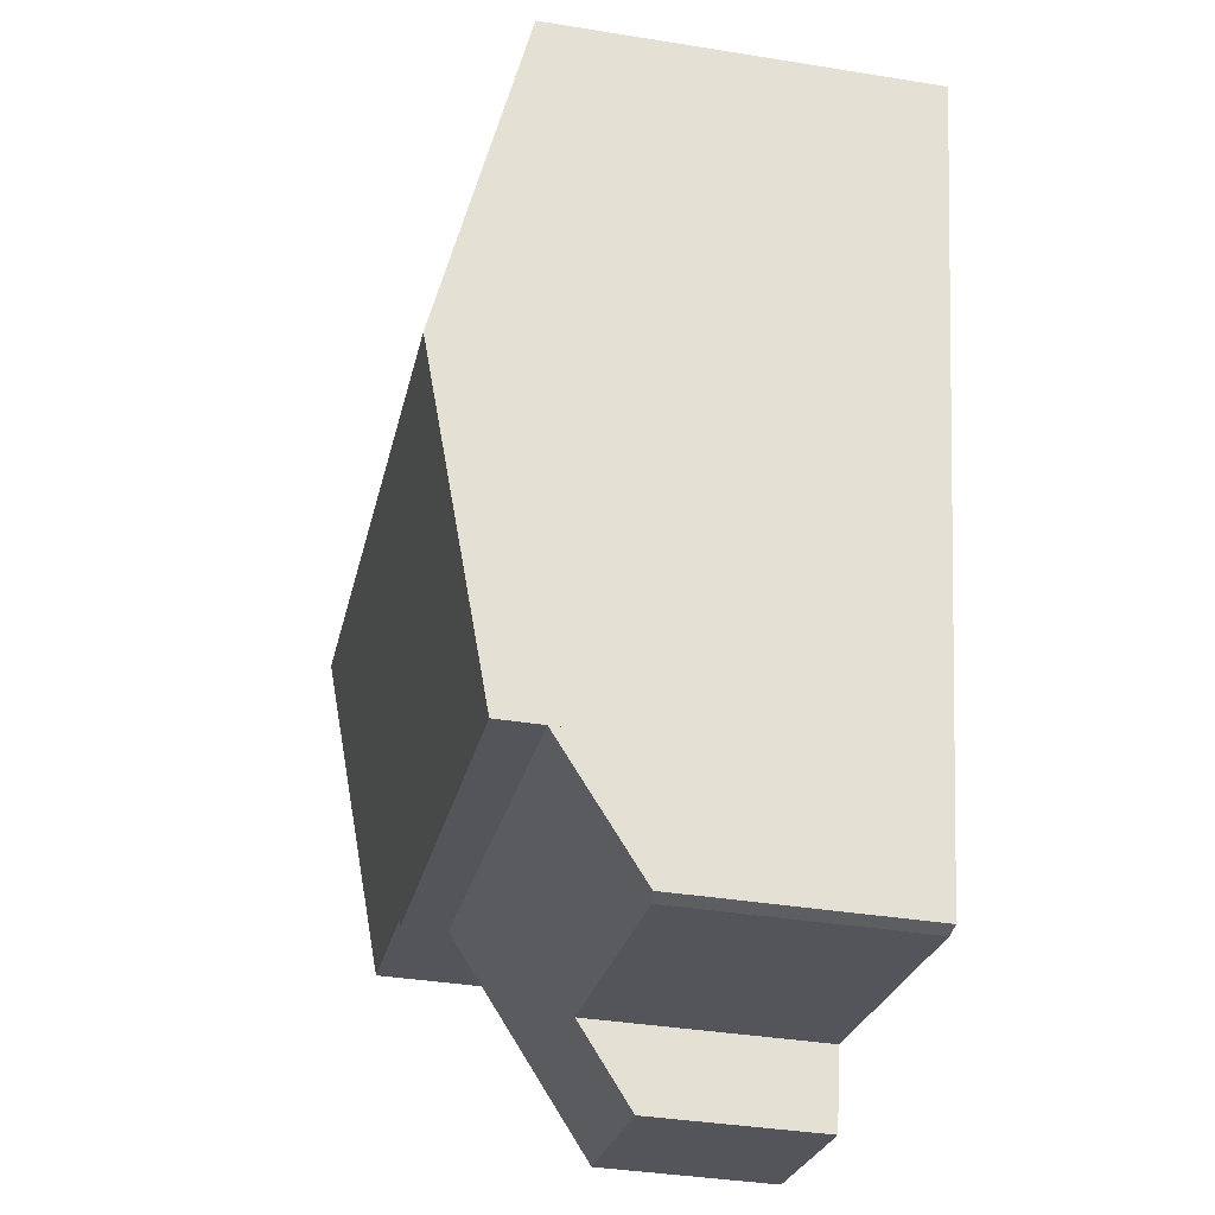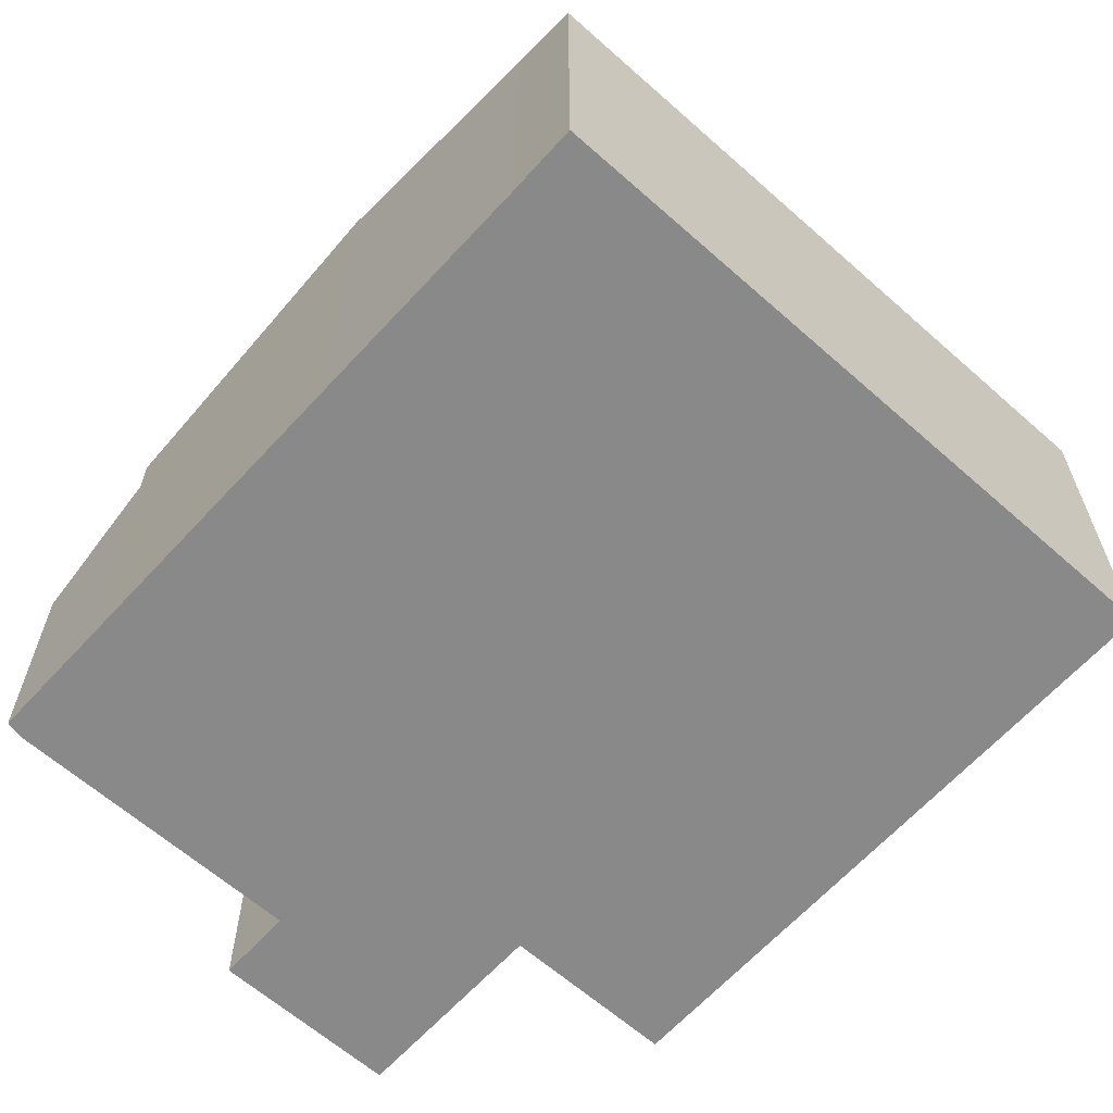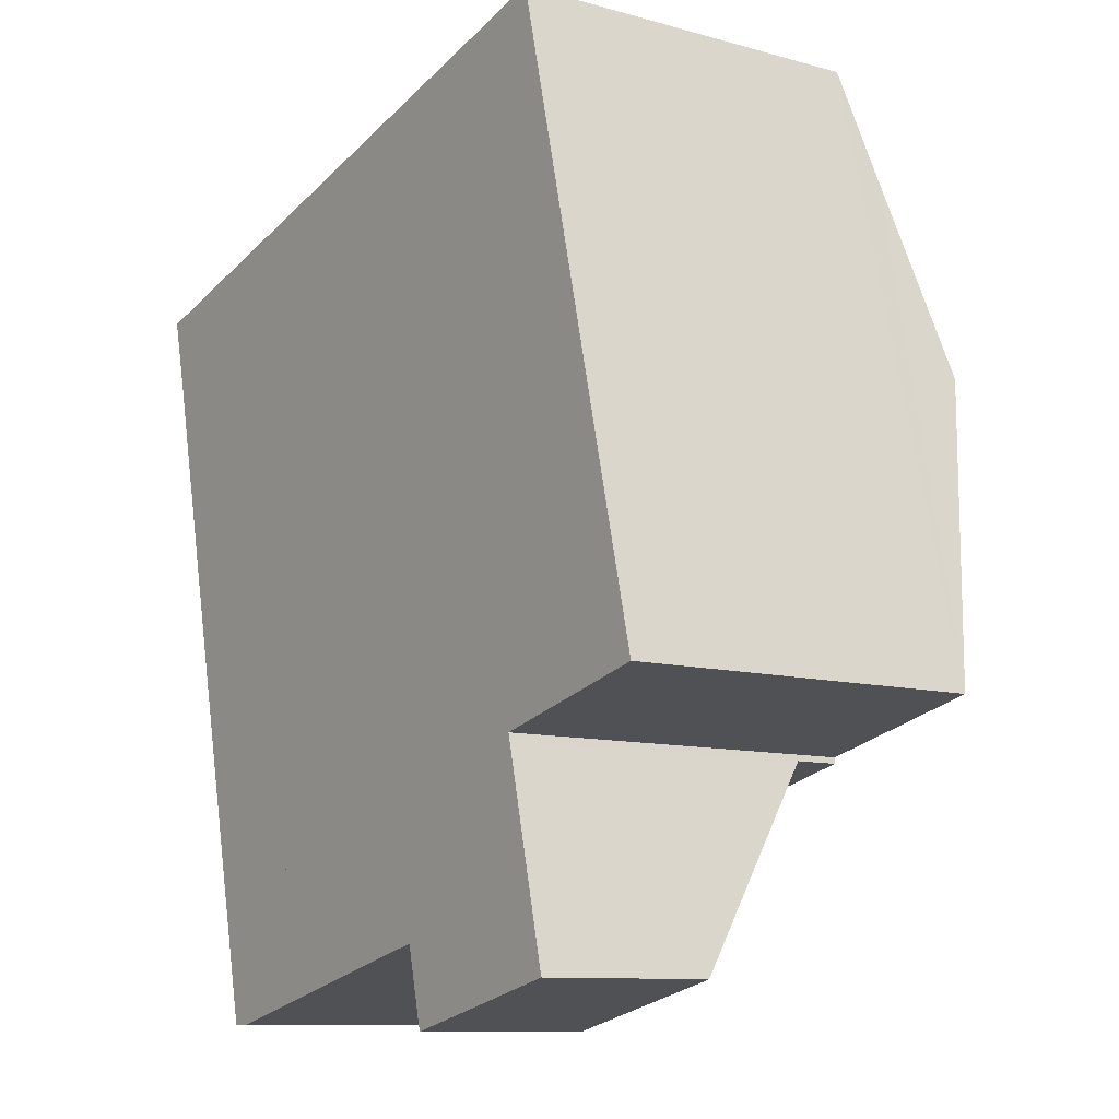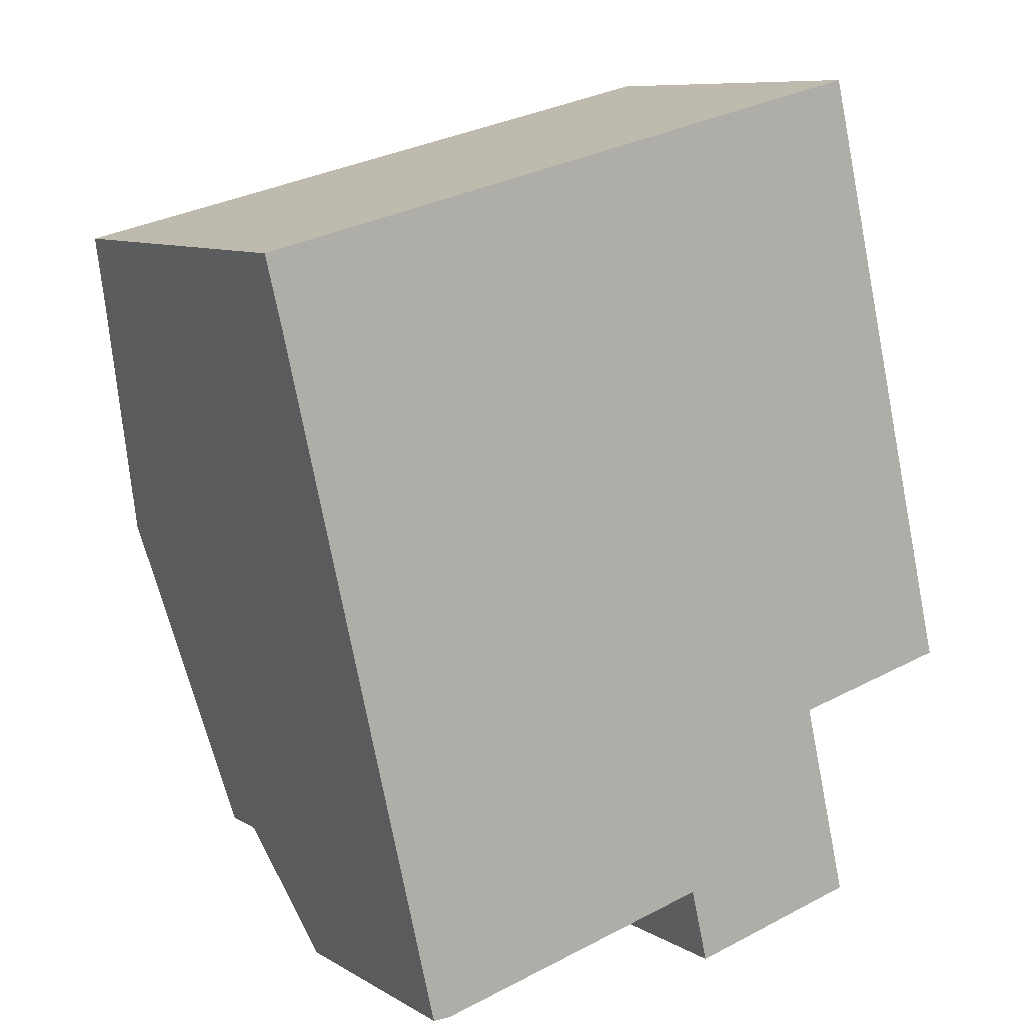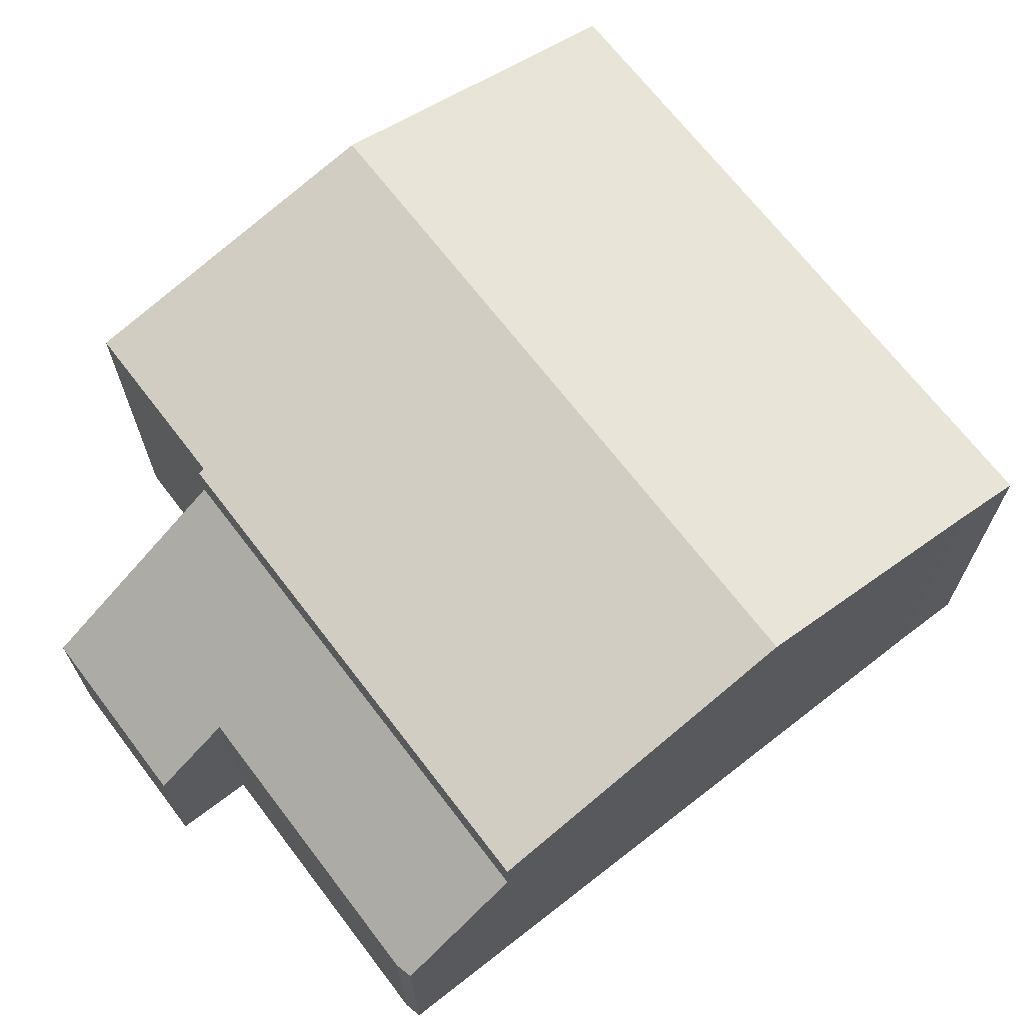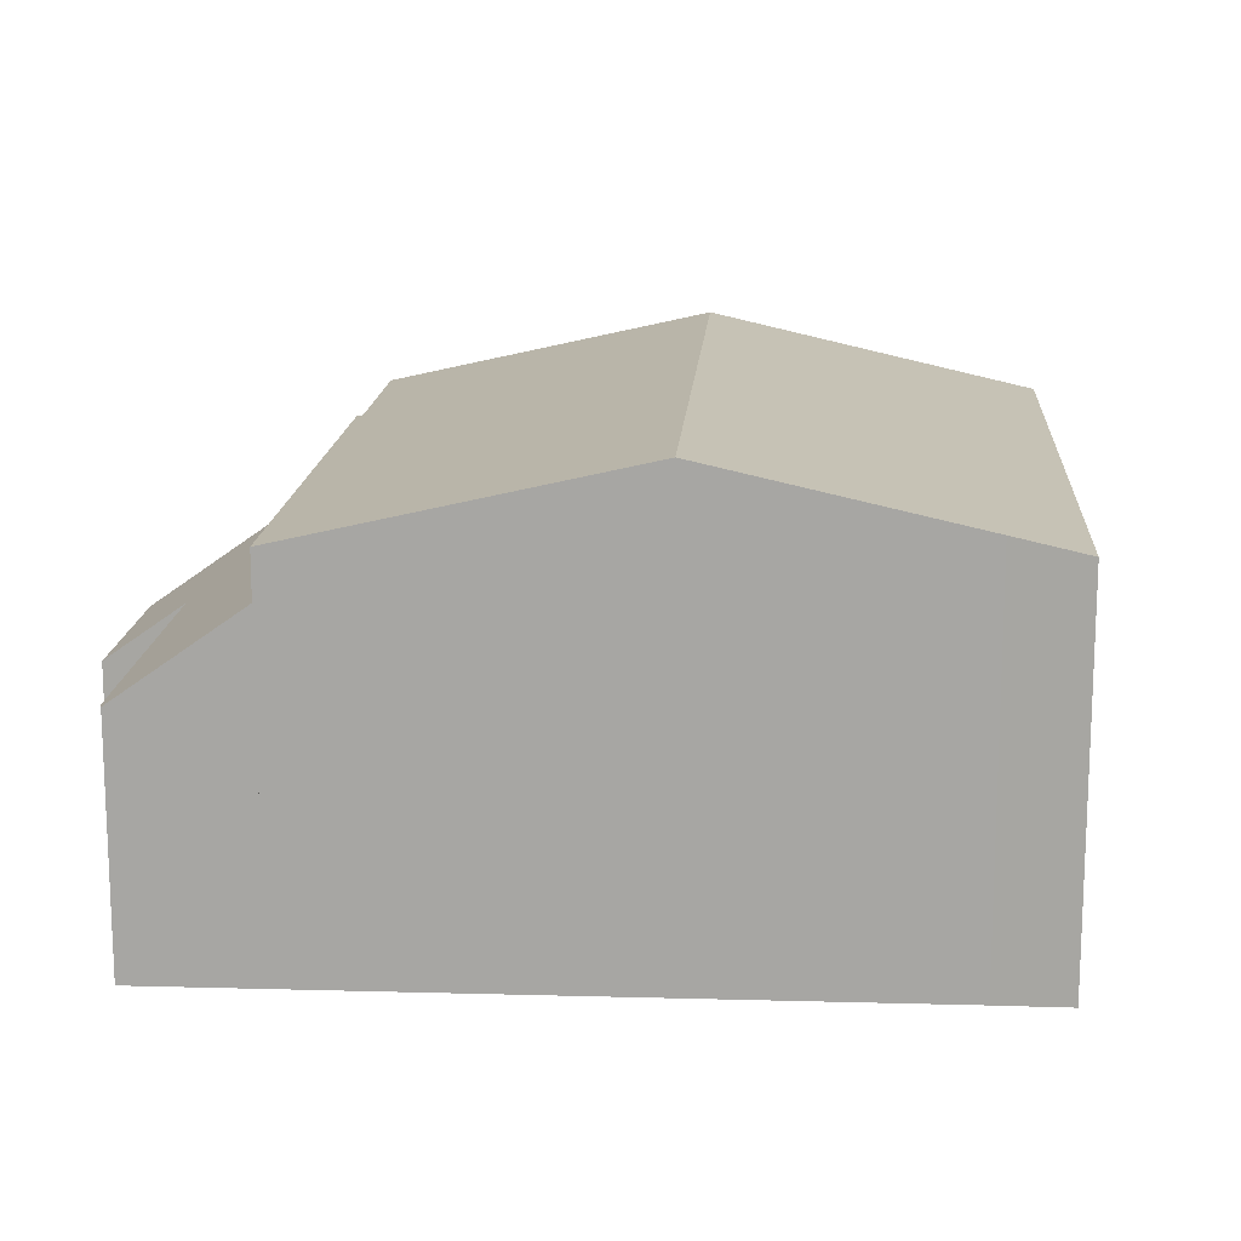
<metadata>
{"format":"obj","ext":"obj","renderer":"f3d","projection":"perspective","resolution":1024,"background":"white","views":[{"elev":-38.1,"azim":-101.6,"up":"+Z"},{"elev":-63.0,"azim":-55.3,"up":"+Y"},{"elev":-10.2,"azim":54.8,"up":"+Z"},{"elev":9.1,"azim":-33.8,"up":"+Z"},{"elev":68.5,"azim":-140.8,"up":"+Y"},{"elev":15.3,"azim":-99.5,"up":"+Y"}]}
</metadata>
<code>
v  2.312 5.849 -10.1
v  10.36 5.872 -8.079
v  10.38 5.849 -8.177
v  11.93 7.038 -2.429
v  1.151 7.038 -5.002
v  13.15 5.872 -7.413
v  10.72 5.872 2.559
v  0.26 6.125 -1.085
v  0 5.872 3.596e-16
v  11.14 6.291 0.766
v  10.72 -1.567e-16 2.559
v  13.15 4.539e-16 -7.413
v  11.14 -4.69e-17 0.766
v  11.93 1.487e-16 -2.429
v  10.36 4.947e-16 -8.079
v  10.38 5.007e-16 -8.177
v  2.312 6.187e-16 -10.1
v  1.151 3.063e-16 -5.002
v  0.26 6.644e-17 -1.085
v  0 0 0
v  8.158 2.815 -12.09
v  7.864 3.706 -10.86
v  11.15 2.814 -11.38
v  10.38 5.136 -8.177
v  2.312 5.135 -10.1
v  3.034 3.706 -12.02
v  2.747 3.753 -12.02
v  7.864 6.652e-16 -10.86
v  3.034 7.358e-16 -12.02
v  2.747 7.358e-16 -12.02
v  8.158 7.405e-16 -12.09
v  11.15 6.969e-16 -11.38
g defaultobject
f 1 2 3
f 2 1 4
f 4 1 5
f 4 6 2
f 7 8 9
f 8 7 5
f 5 7 10
f 5 10 4
f 10 6 4
f 6 10 7
f 6 7 11
f 6 11 12
f 12 11 13
f 12 13 14
f 15 3 2
f 3 15 16
f 12 2 6
f 2 12 15
f 16 1 3
f 1 16 17
f 17 5 1
f 5 17 18
f 5 18 8
f 8 18 19
f 8 19 9
f 9 19 20
f 20 7 9
f 7 20 11
f 16 18 17
f 18 16 15
f 18 15 12
f 18 12 14
f 18 14 19
f 19 14 13
f 19 13 20
f 20 13 11
f 21 22 23
f 24 22 25
f 22 24 23
f 25 22 26
f 25 26 27
f 28 26 22
f 26 28 29
f 26 30 27
f 30 26 29
f 23 31 21
f 31 23 32
f 27 17 25
f 17 27 30
f 21 28 22
f 28 21 31
f 25 16 24
f 16 25 17
f 16 23 24
f 23 16 32
f 17 30 16
f 29 16 30
f 28 16 29
f 31 16 28
f 32 16 31

</code>
